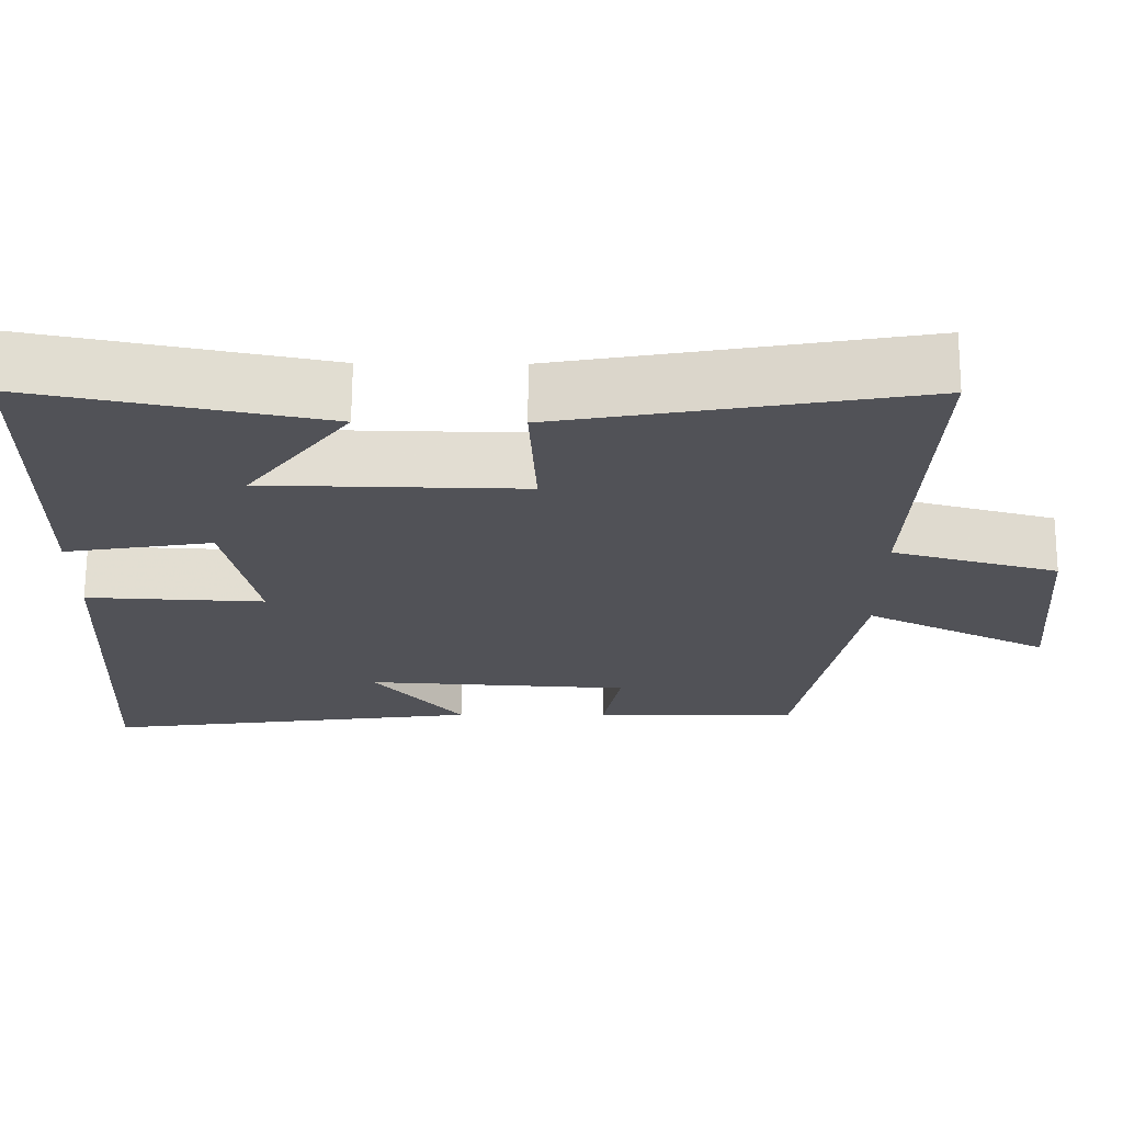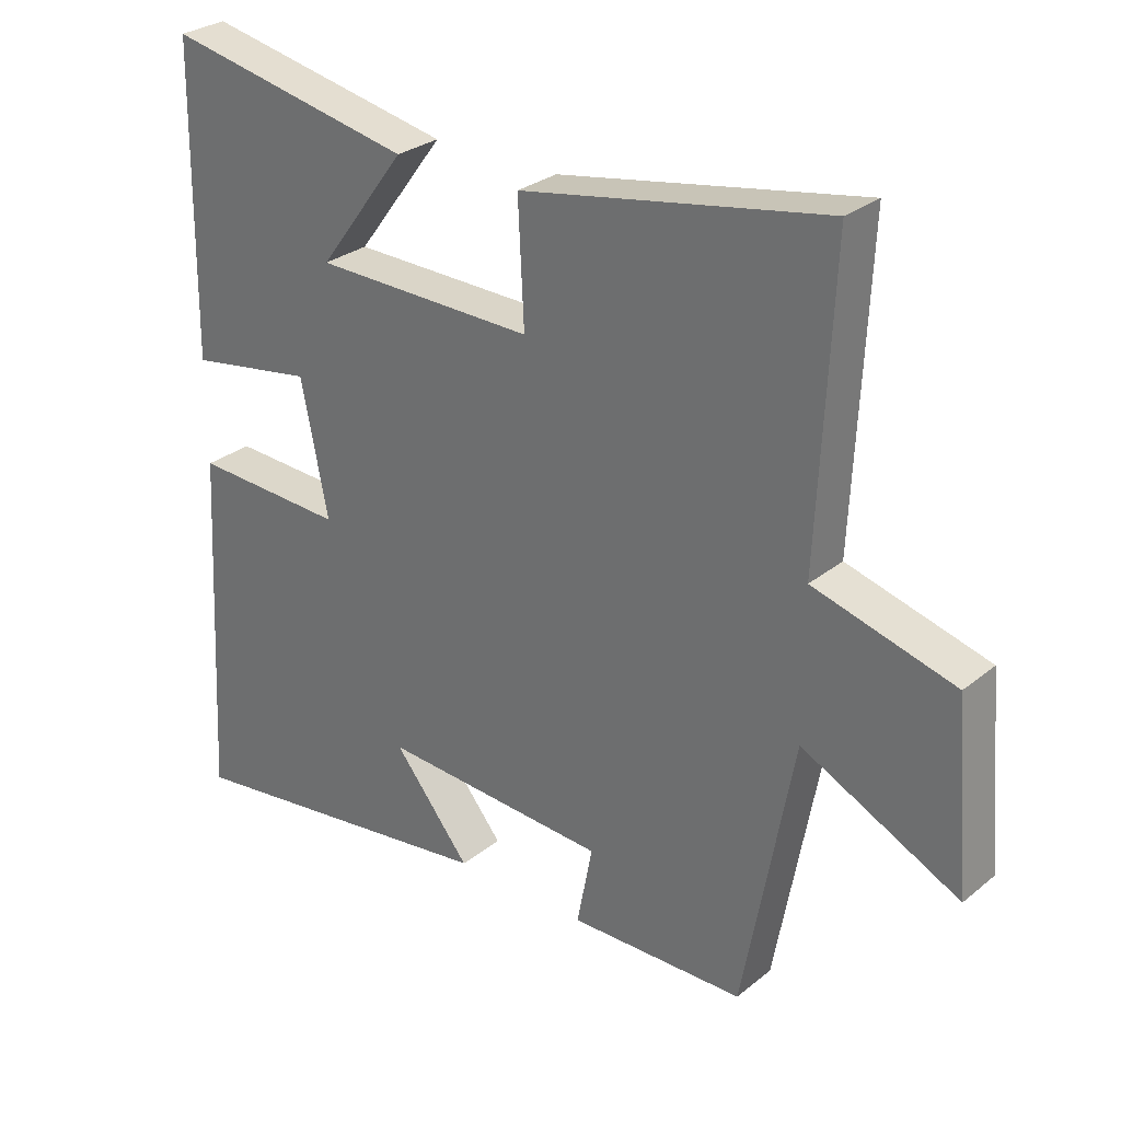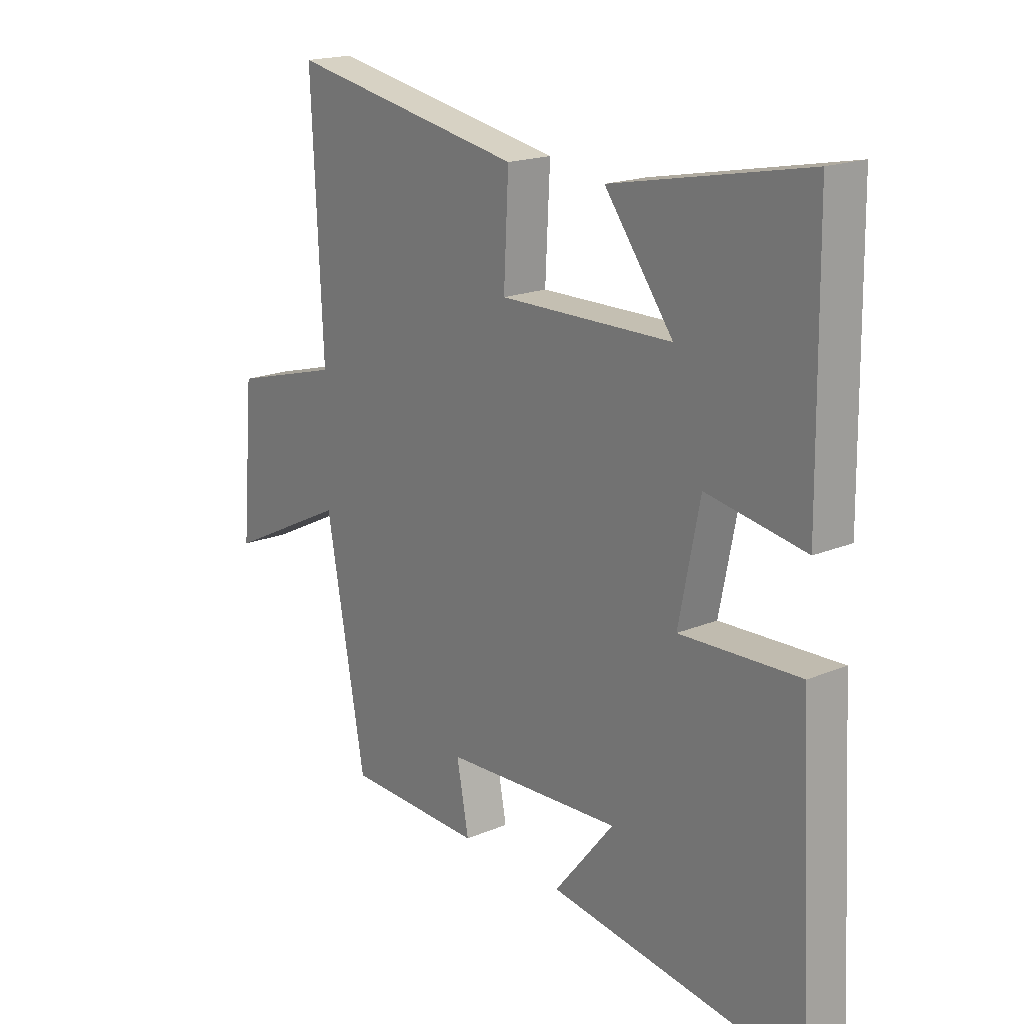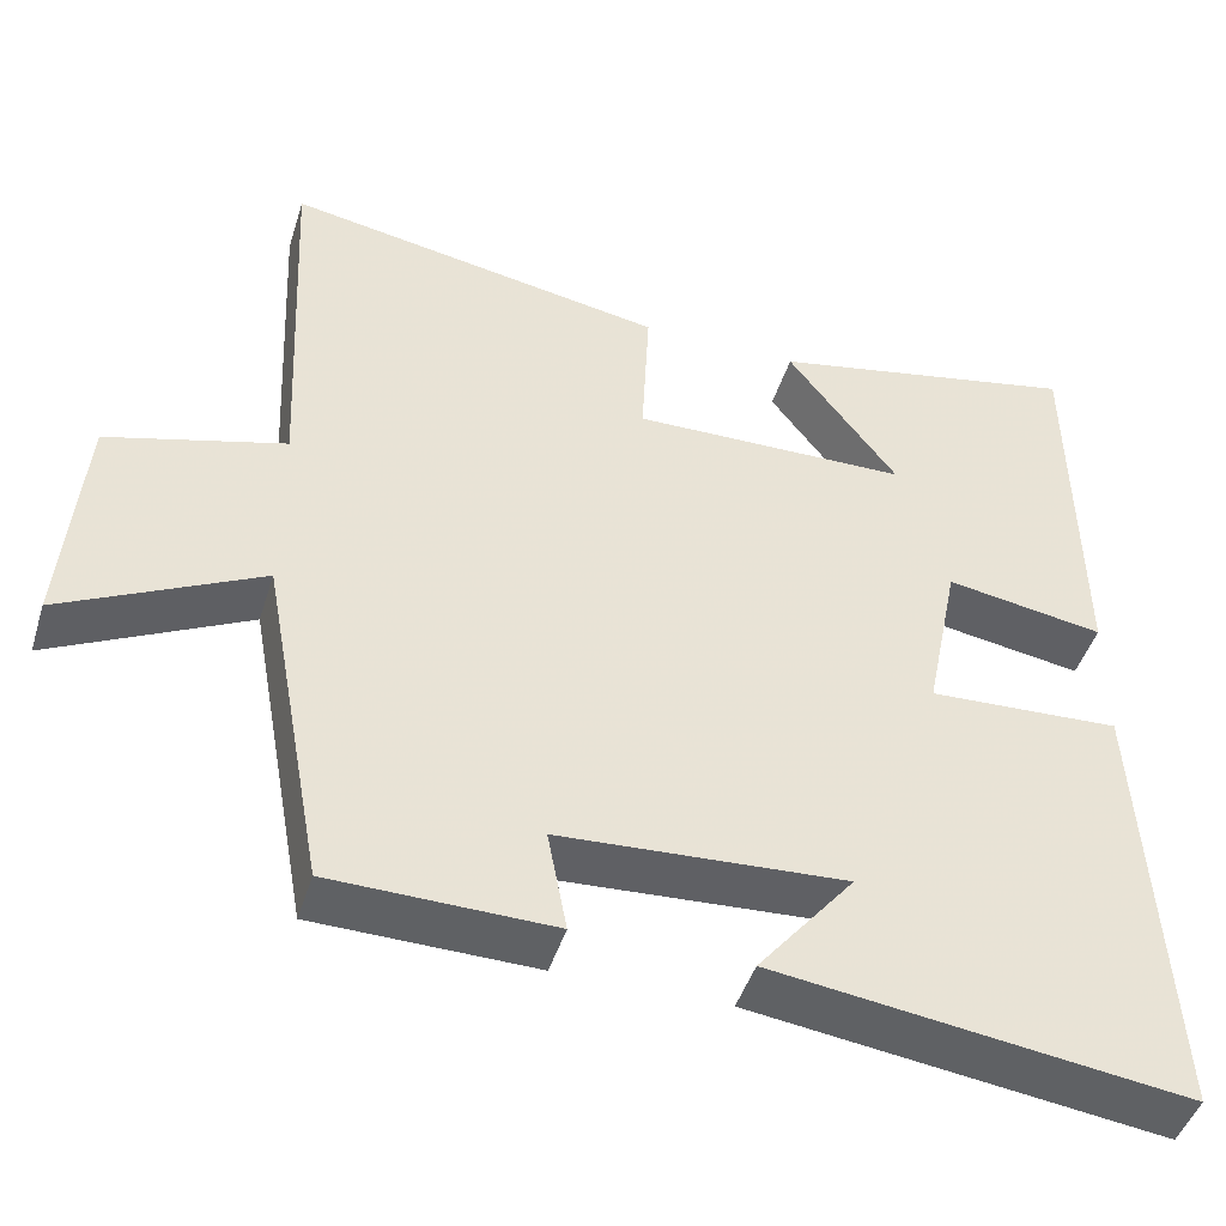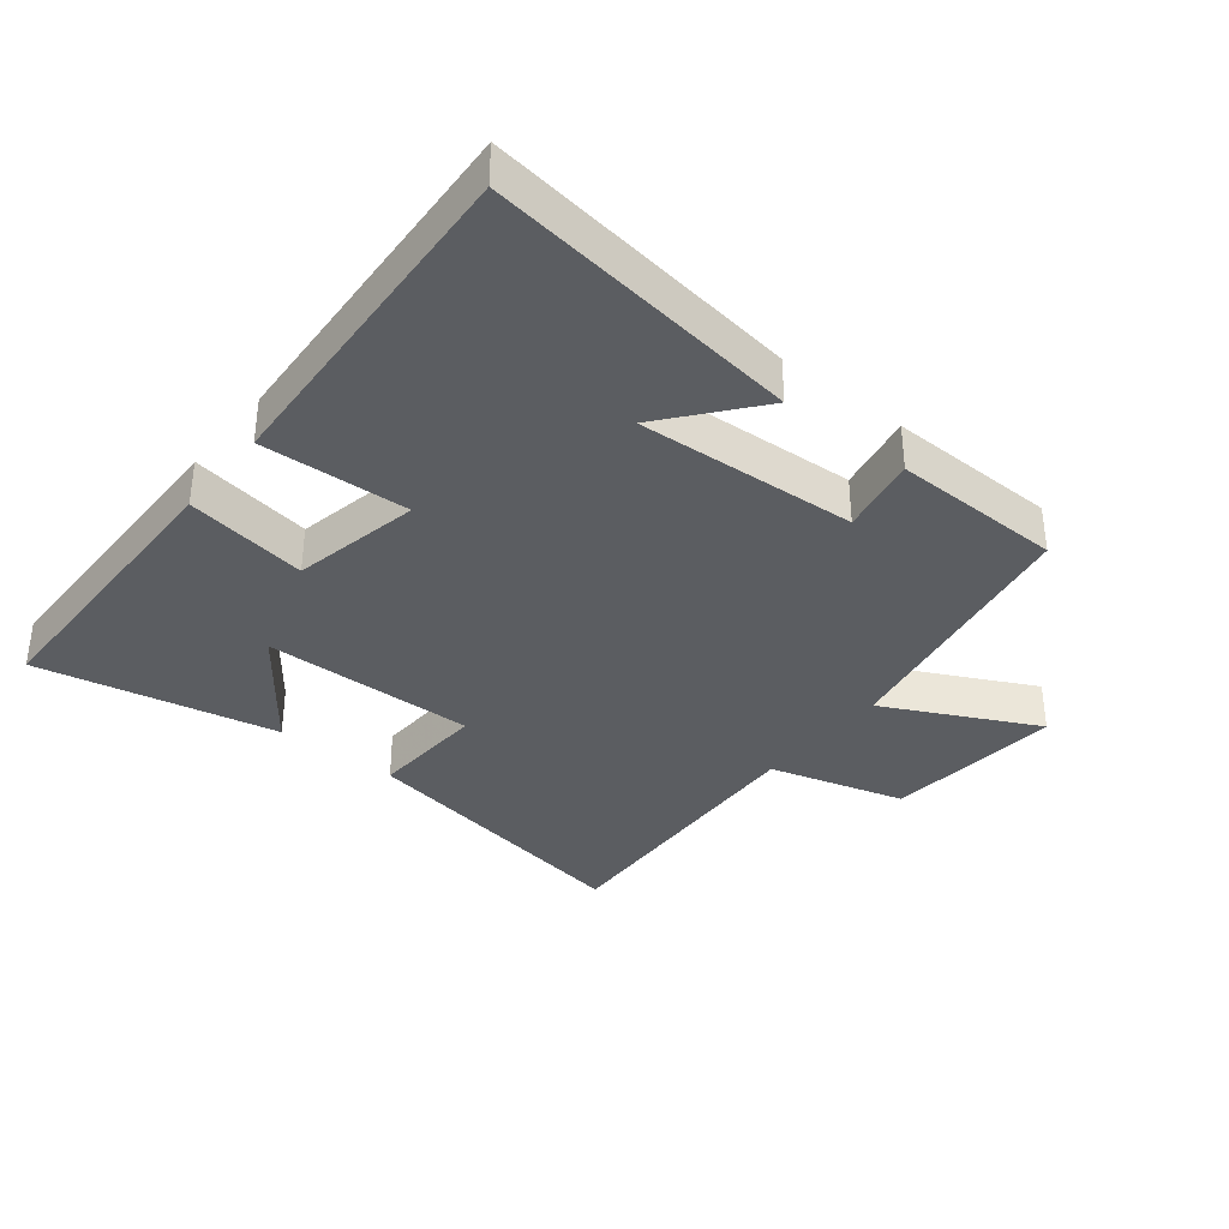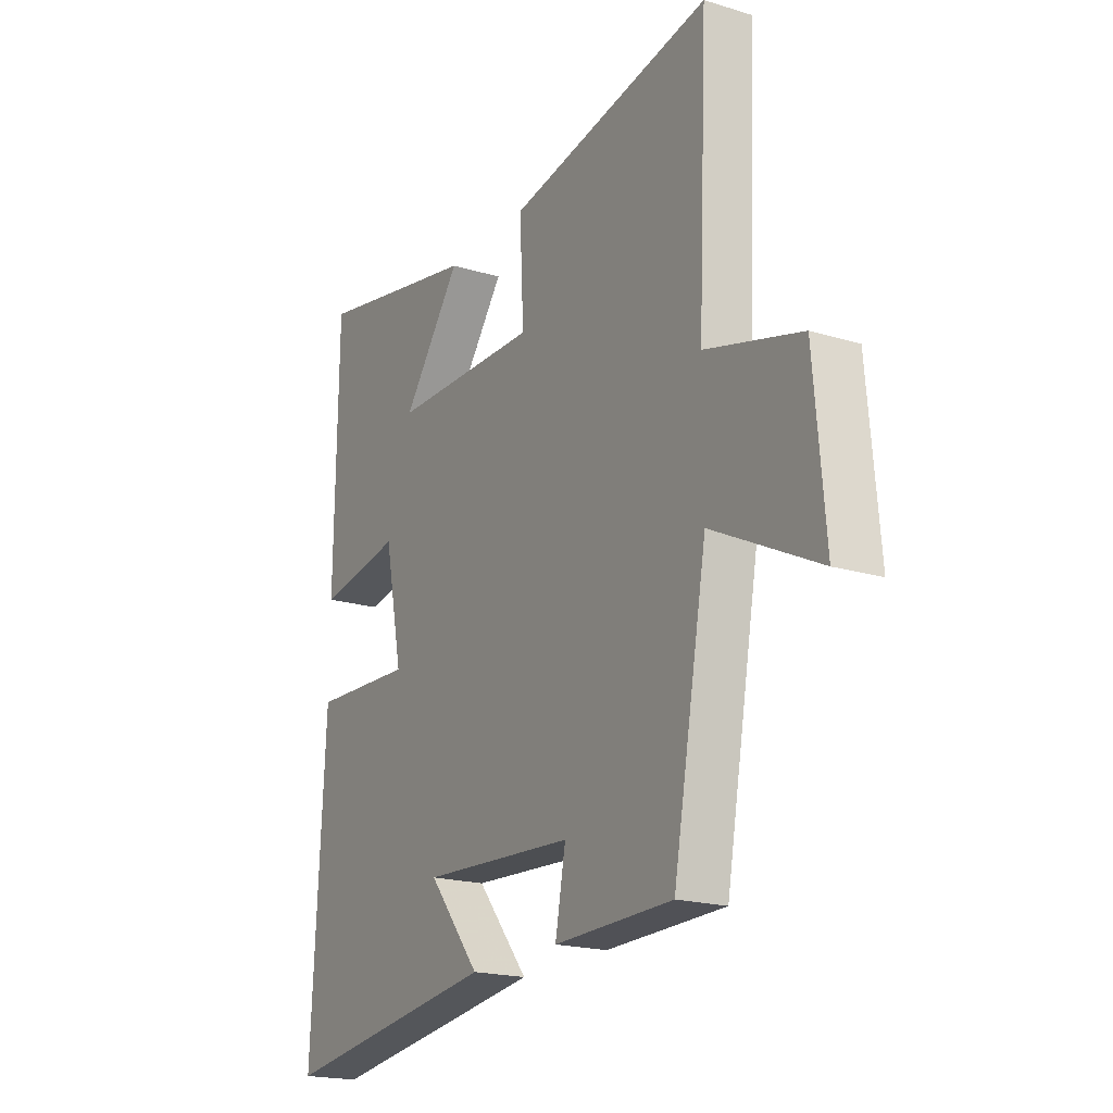
<metadata>
{"format":"obj","ext":"obj","renderer":"f3d","projection":"perspective","resolution":1024,"background":"white","views":[{"elev":68.4,"azim":-179.7,"up":"+Z"},{"elev":28.6,"azim":-140.0,"up":"+Z"},{"elev":18.6,"azim":51.4,"up":"+Z"},{"elev":-45.6,"azim":-17.0,"up":"+Z"},{"elev":-35.8,"azim":141.4,"up":"+Y"},{"elev":-19.5,"azim":-119.7,"up":"+Z"}]}
</metadata>
<code>
v 0.529 0.07 -0.566
v 0.04 0.07 -0.5
v 0.155 0.07 -0.359
v -0.185 0.07 -0.379
v -0.162 0.07 -0.5
v -0.425 0.07 -0.495
v -0.5 0.07 -0.087
v -0.735 0.07 -0.204
v -0.711 0.07 0.072
v -0.5 0.07 0.131
v -0.521 0.07 0.581
v -0.067 0.07 0.5
v -0.076 0.07 0.32
v 0.254 0.07 0.326
v 0.123 0.07 0.5
v 0.494 0.07 0.575
v 0.5 0.07 0.12
v 0.312 0.07 0.151
v 0.272 0.07 -0.047
v 0.5 0.07 -0.036
v 0.529 0 -0.566
v 0.04 0 -0.5
v 0.155 0 -0.359
v -0.185 0 -0.379
v -0.162 0 -0.5
v -0.425 0 -0.495
v -0.5 0 -0.087
v -0.735 0 -0.204
v -0.711 0 0.072
v -0.5 0 0.131
v -0.521 0 0.581
v -0.067 0 0.5
v -0.076 0 0.32
v 0.254 0 0.326
v 0.123 0 0.5
v 0.494 0 0.575
v 0.5 0 0.12
v 0.312 0 0.151
v 0.272 0 -0.047
v 0.5 0 -0.036
f 19 20 1
f 16 17 18
f 14 15 16
f 14 16 18
f 13 14 18 19
f 10 11 12 13
f 7 8 9 10
f 4 5 6 7
f 3 4 7 10
f 1 2 3
f 10 13 19
f 1 3 10 19
f 21 40 39
f 38 37 36
f 36 35 34
f 38 36 34
f 39 38 34 33
f 33 32 31 30
f 30 29 28 27
f 27 26 25 24
f 30 27 24 23
f 23 22 21
f 39 33 30
f 39 30 23 21
f 1 21 22 2
f 2 22 23 3
f 3 23 24 4
f 4 24 25 5
f 5 25 26 6
f 6 26 27 7
f 7 27 28 8
f 8 28 29 9
f 9 29 30 10
f 10 30 31 11
f 11 31 32 12
f 12 32 33 13
f 13 33 34 14
f 14 34 35 15
f 15 35 36 16
f 16 36 37 17
f 17 37 38 18
f 18 38 39 19
f 19 39 40 20
f 20 40 21 1

</code>
